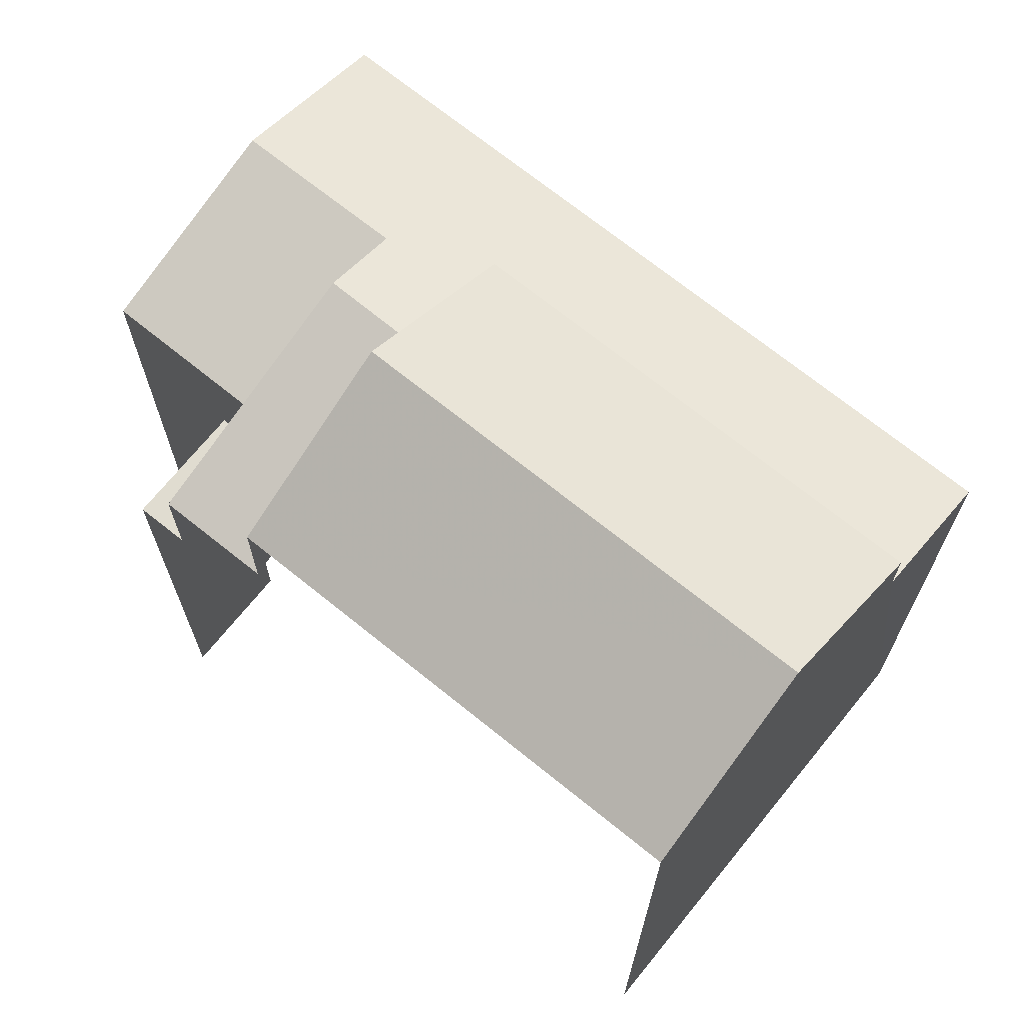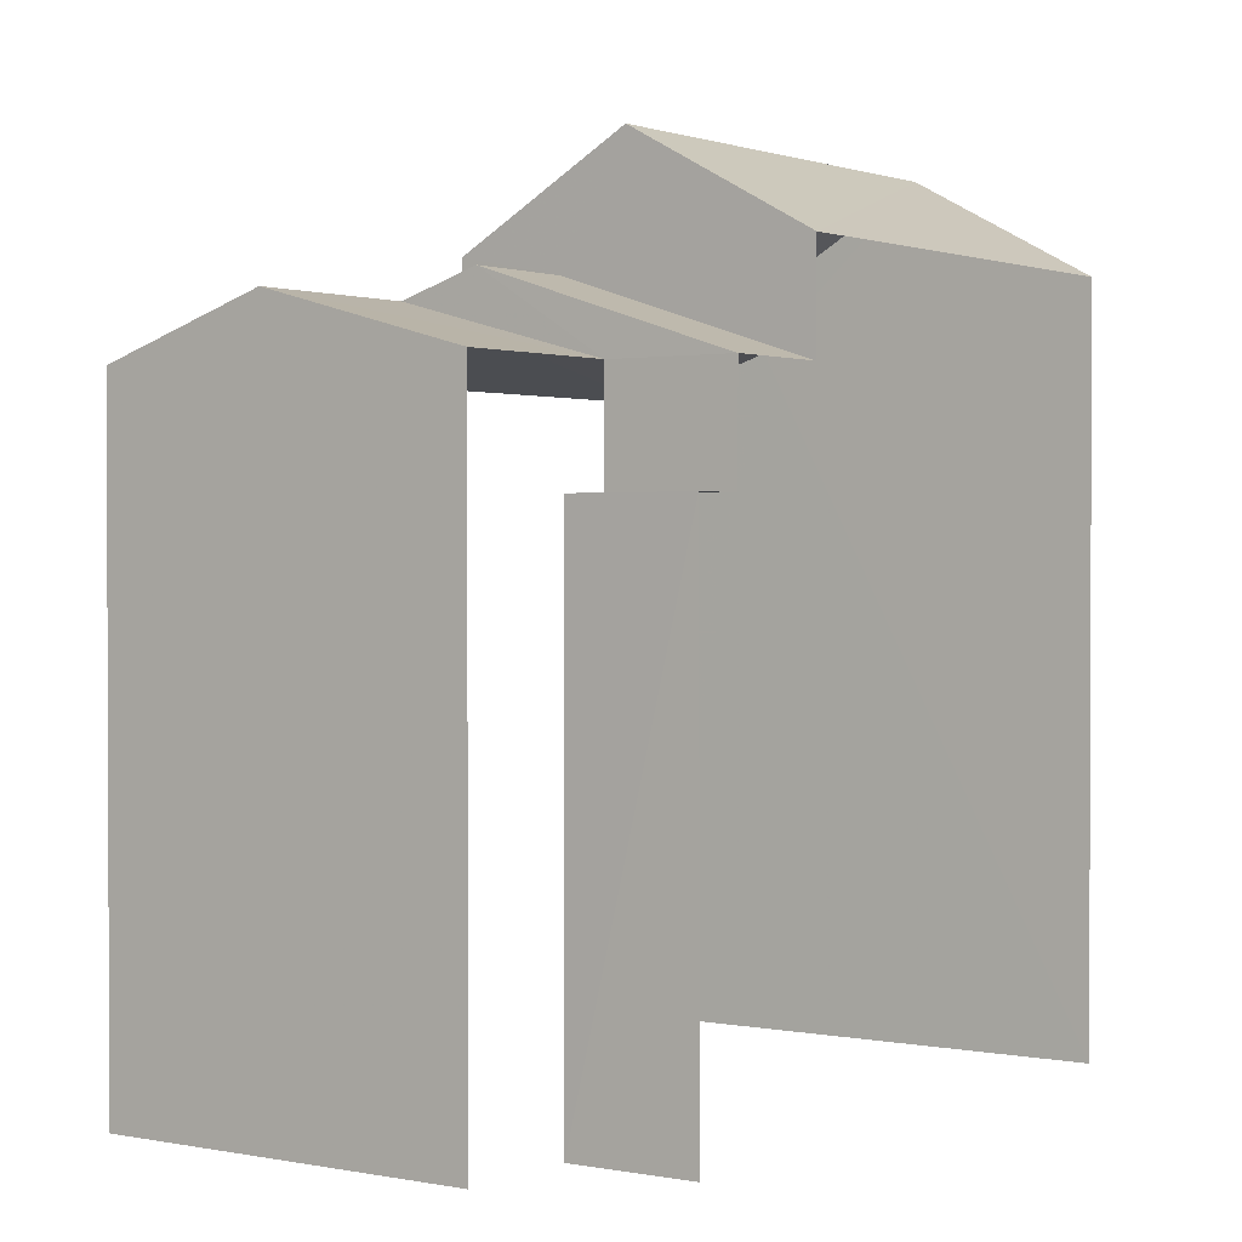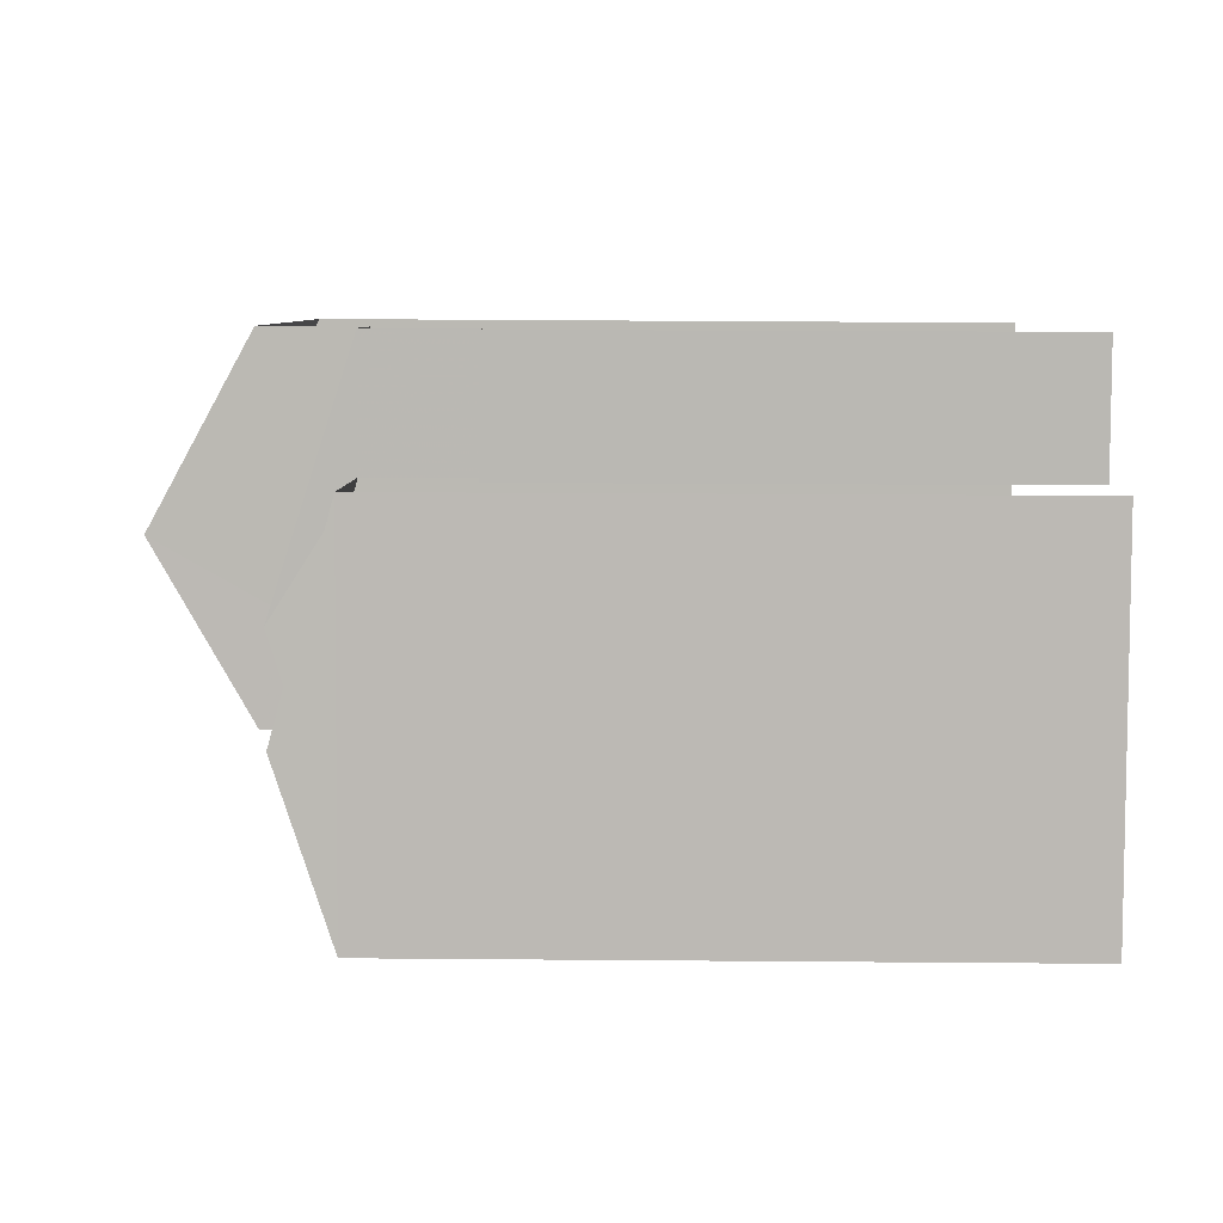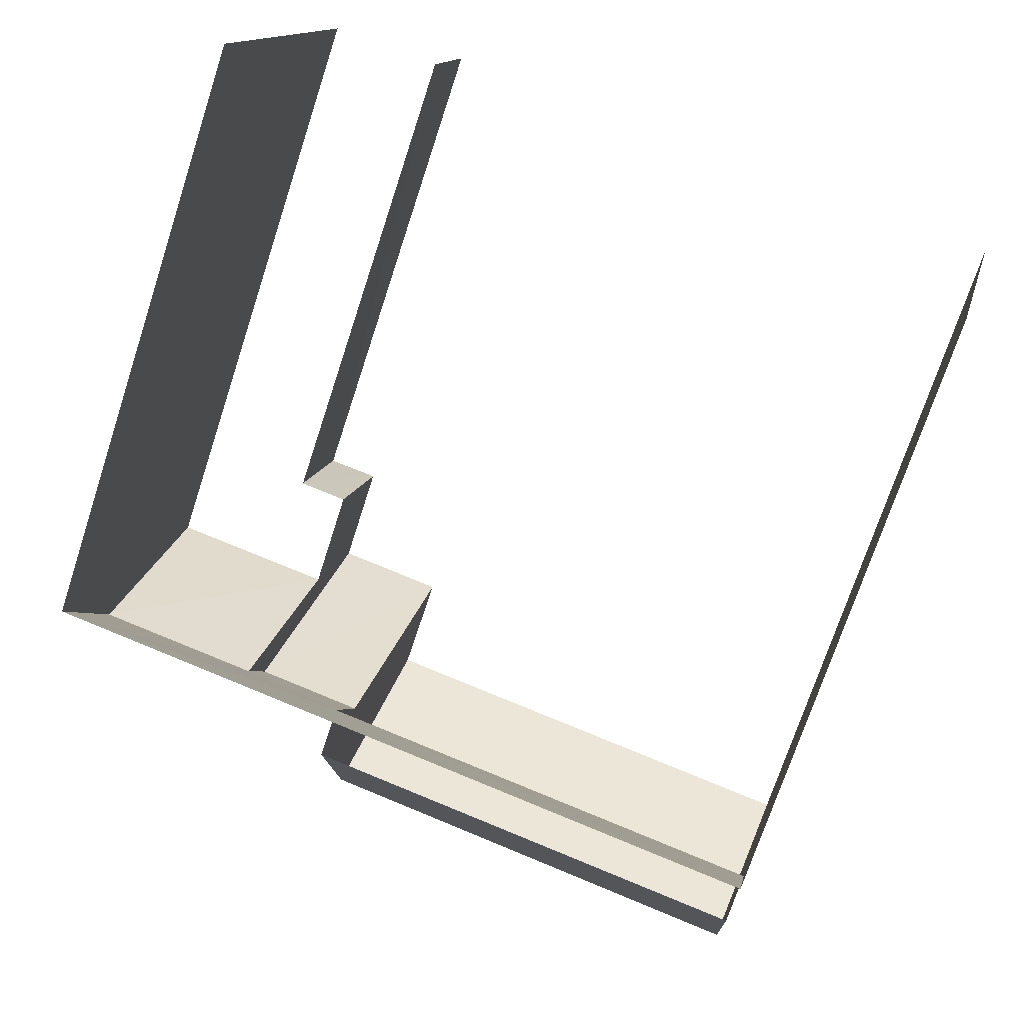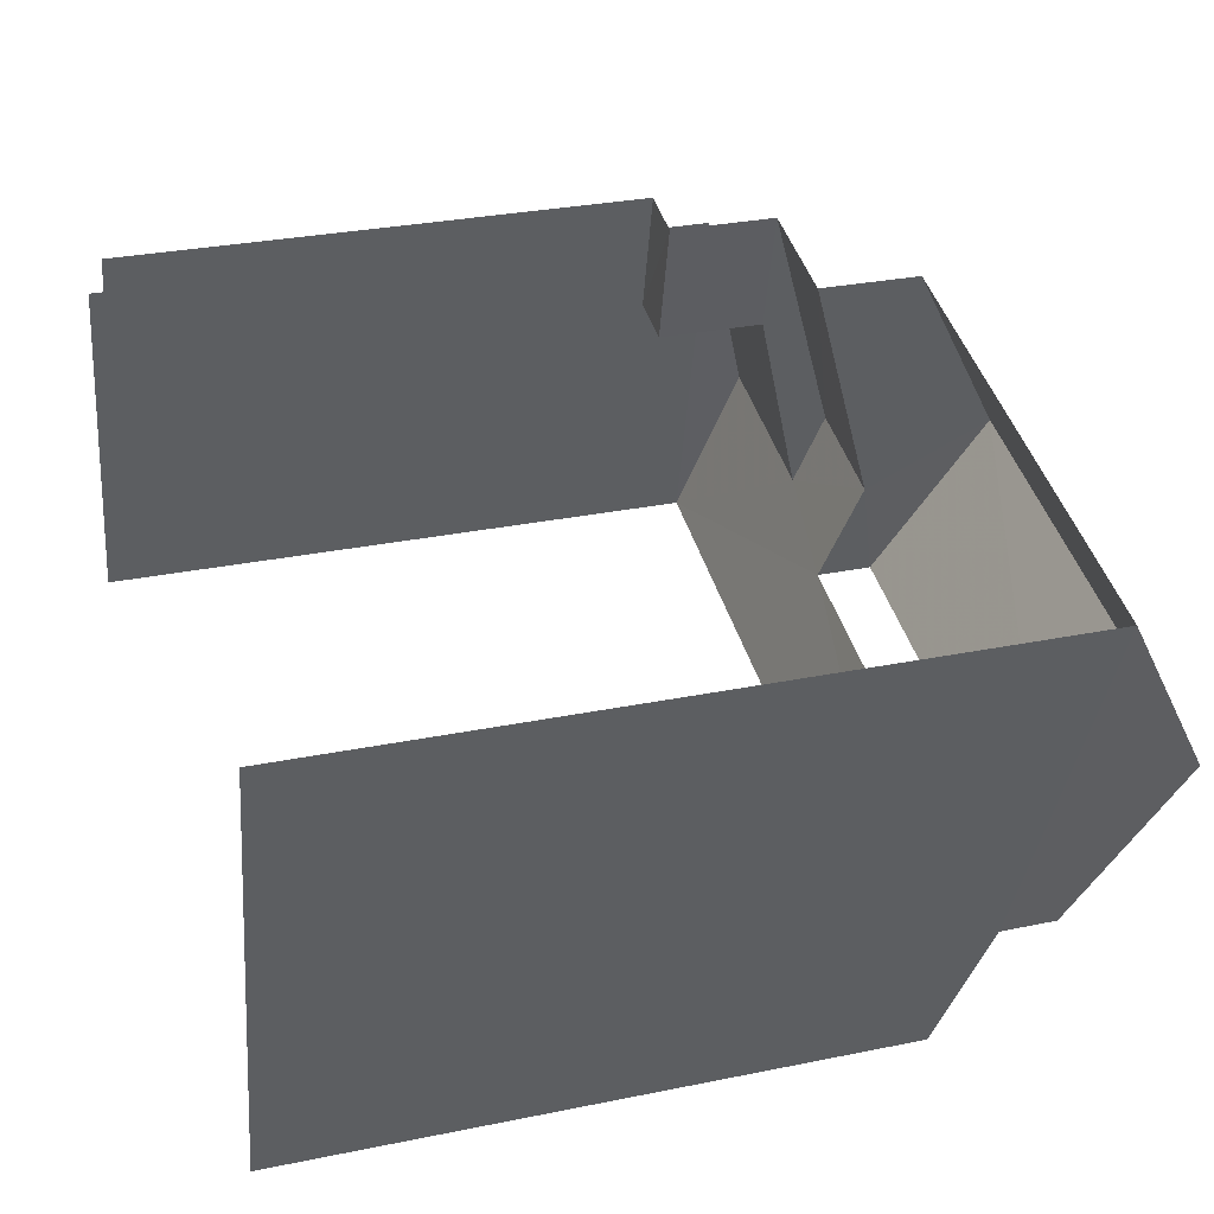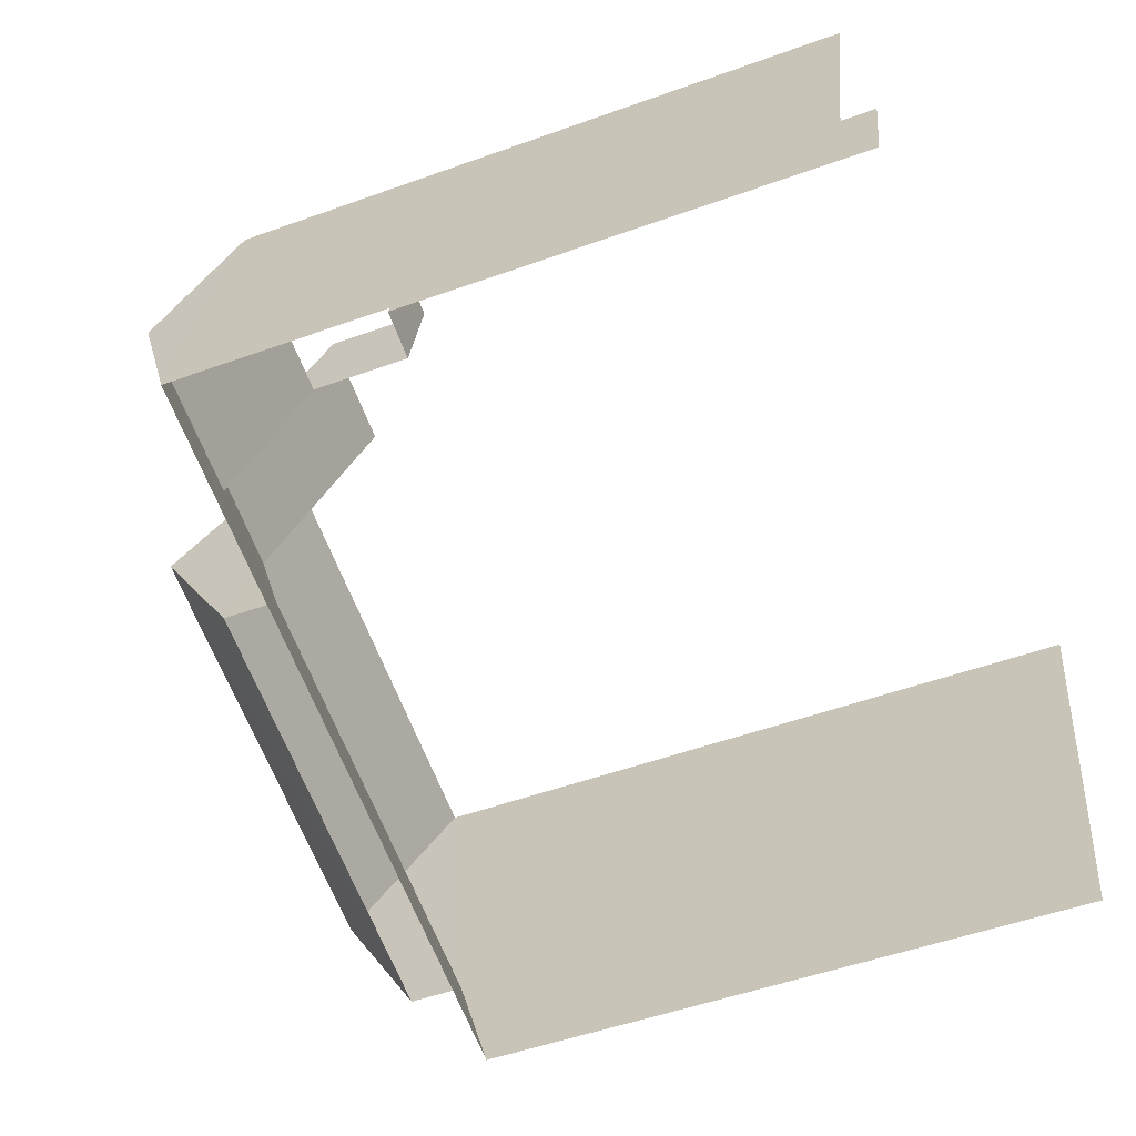
<metadata>
{"format":"obj","ext":"obj","renderer":"f3d","projection":"perspective","resolution":1024,"background":"white","views":[{"elev":69.9,"azim":-127.3,"up":"+Z"},{"elev":1.3,"azim":139.2,"up":"+Z"},{"elev":20.3,"azim":91.0,"up":"+Y"},{"elev":-71.8,"azim":161.8,"up":"+Y"},{"elev":29.5,"azim":-106.9,"up":"+Y"},{"elev":-50.2,"azim":111.7,"up":"+Y"}]}
</metadata>
<code>
v -3.112e+05 4.321e+04 3.079
v -3.112e+05 4.321e+04 3.074
v -3.112e+05 4.321e+04 3.078
v -3.113e+05 4.32e+04 3.068
v -3.113e+05 4.321e+04 3.074
v -3.112e+05 4.322e+04 3.079
v -3.113e+05 4.321e+04 17.61
v -3.112e+05 4.321e+04 17.62
v -3.112e+05 4.321e+04 19.63
v -3.113e+05 4.321e+04 19.62
v -3.113e+05 4.322e+04 15.58
v -3.112e+05 4.321e+04 17.2
v -3.112e+05 4.321e+04 17.2
v -3.112e+05 4.322e+04 15.58
v -3.112e+05 4.321e+04 13.46
v -3.112e+05 4.322e+04 13.46
v -3.112e+05 4.322e+04 13.46
v -3.112e+05 4.321e+04 13.46
v -3.113e+05 4.322e+04 17.62
v -3.113e+05 4.321e+04 17.62
v -3.112e+05 4.321e+04 15.58
v -3.112e+05 4.321e+04 16.68
v -3.112e+05 4.321e+04 15.58
v -3.112e+05 4.321e+04 16.68
v -3.113e+05 4.321e+04 16.49
v -3.113e+05 4.32e+04 15.57
v -3.112e+05 4.321e+04 16.49
v -3.112e+05 4.321e+04 15.57
f 1 2 3
f 2 4 3
f 3 5 6
f 3 4 5
f 1 15 23
f 23 15 21
f 1 3 15
f 21 15 18
f 4 28 26
f 4 2 28
f 25 8 7
f 25 27 8
f 20 19 11
f 20 11 5
f 5 17 6
f 11 14 17
f 6 17 16
f 5 11 17
f 7 8 9
f 10 7 9
f 11 12 13
f 14 11 13
f 15 16 17
f 18 15 17
f 19 20 10
f 9 19 10
f 21 22 23
f 21 24 22
f 25 26 27
f 12 27 24
f 13 12 24
f 27 26 28
f 24 28 22
f 24 27 28
f 8 27 12
f 8 12 9
f 12 19 9
f 12 11 19
f 25 5 4
f 4 26 25
f 25 20 5
f 10 20 25
f 7 10 25
f 28 2 23
f 28 23 22
f 2 1 23
f 18 14 21
f 24 21 13
f 18 17 14
f 21 14 13
f 3 6 16
f 15 3 16

</code>
